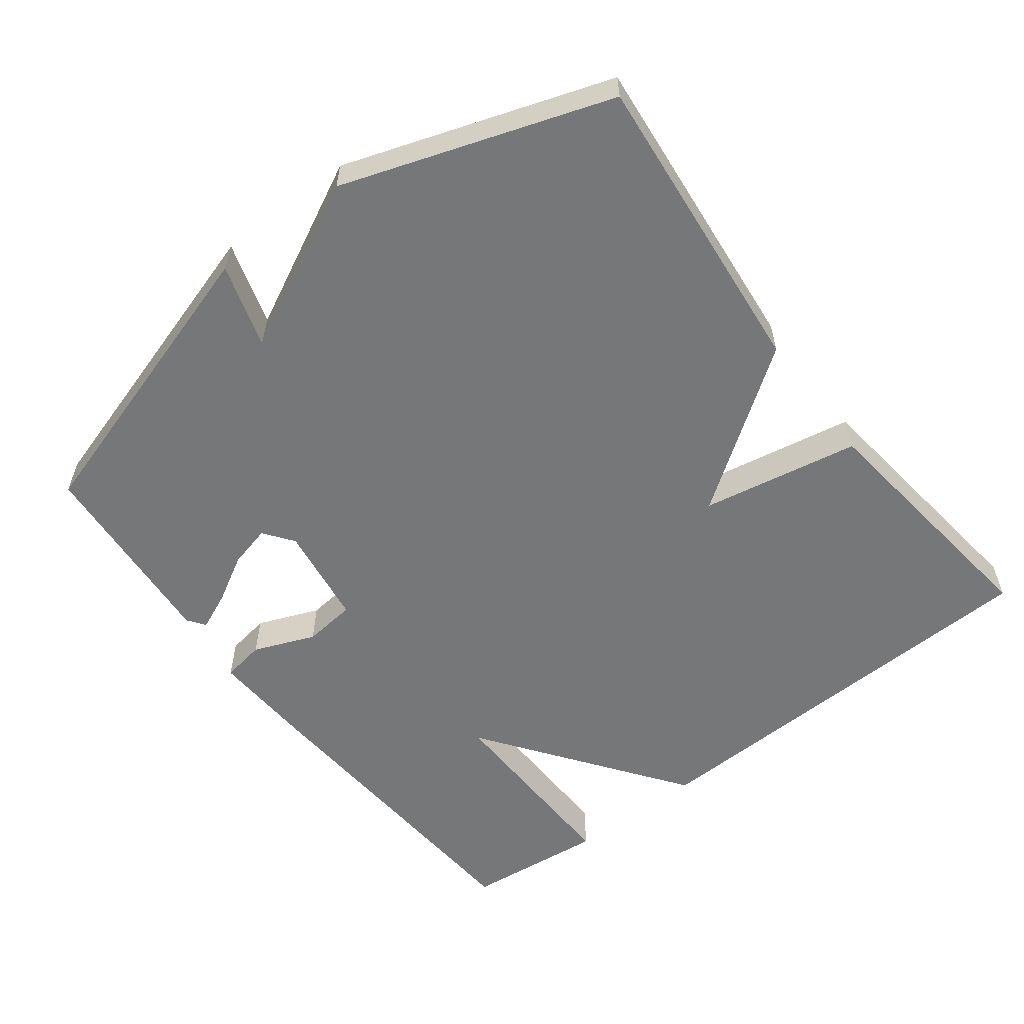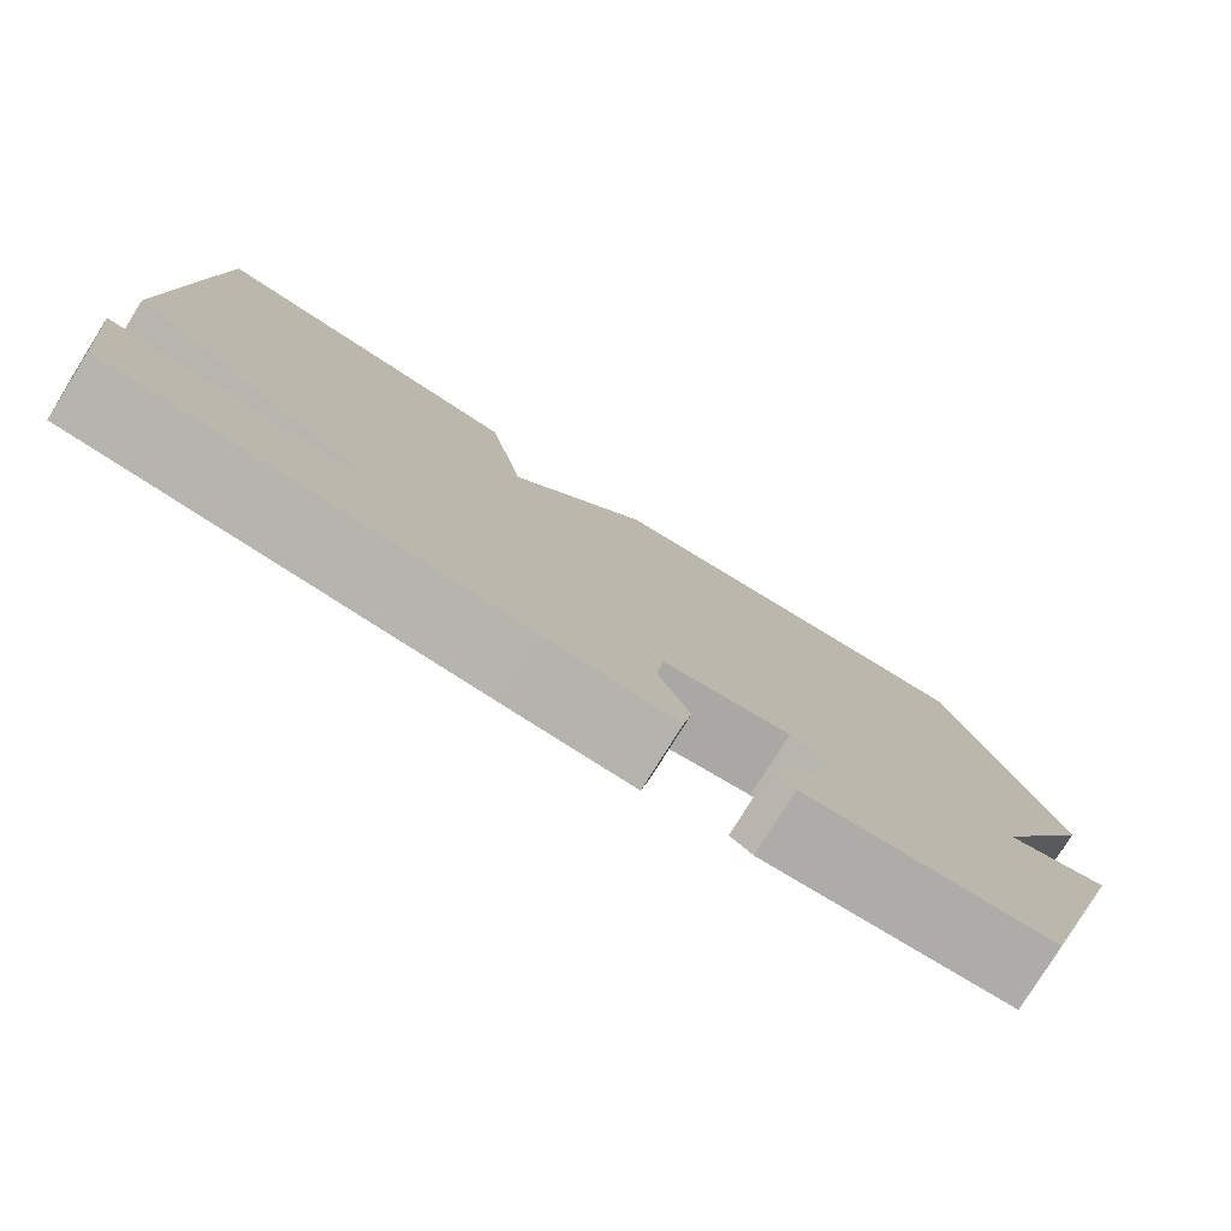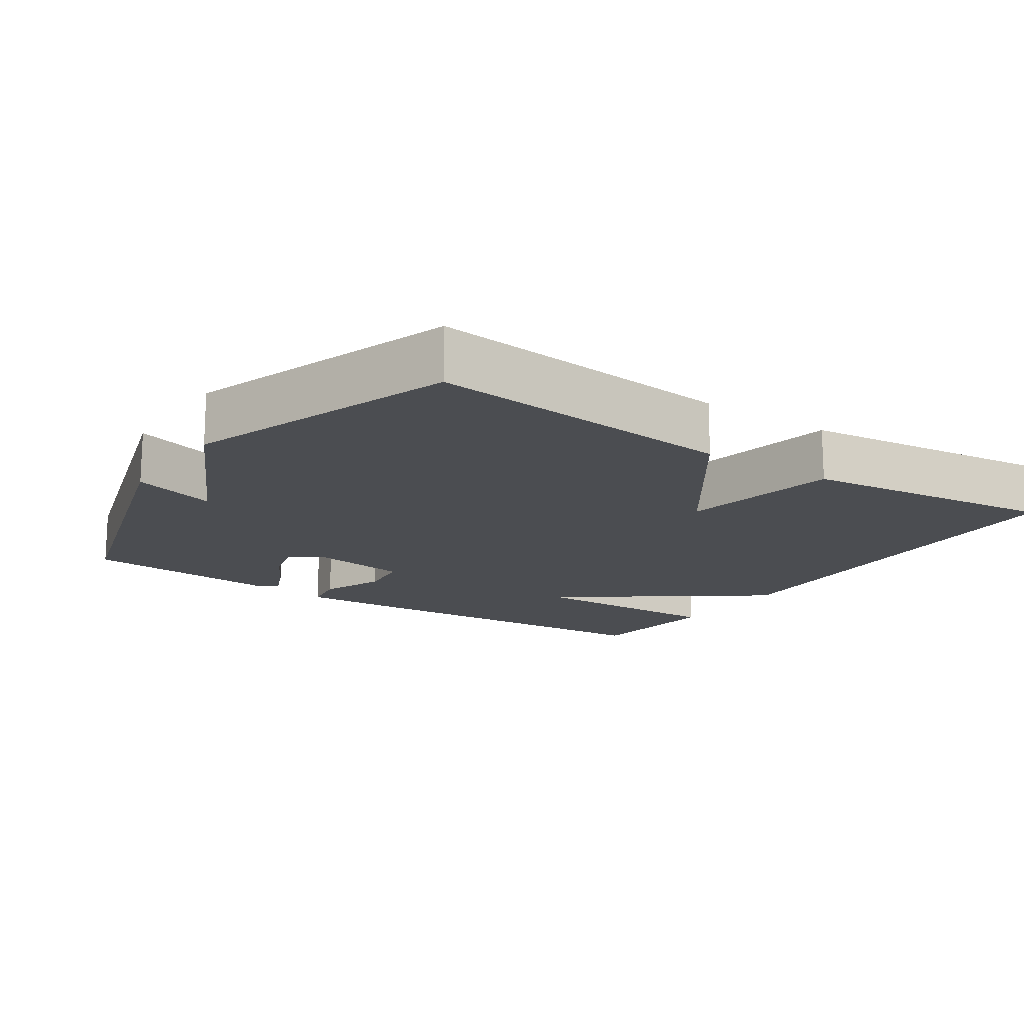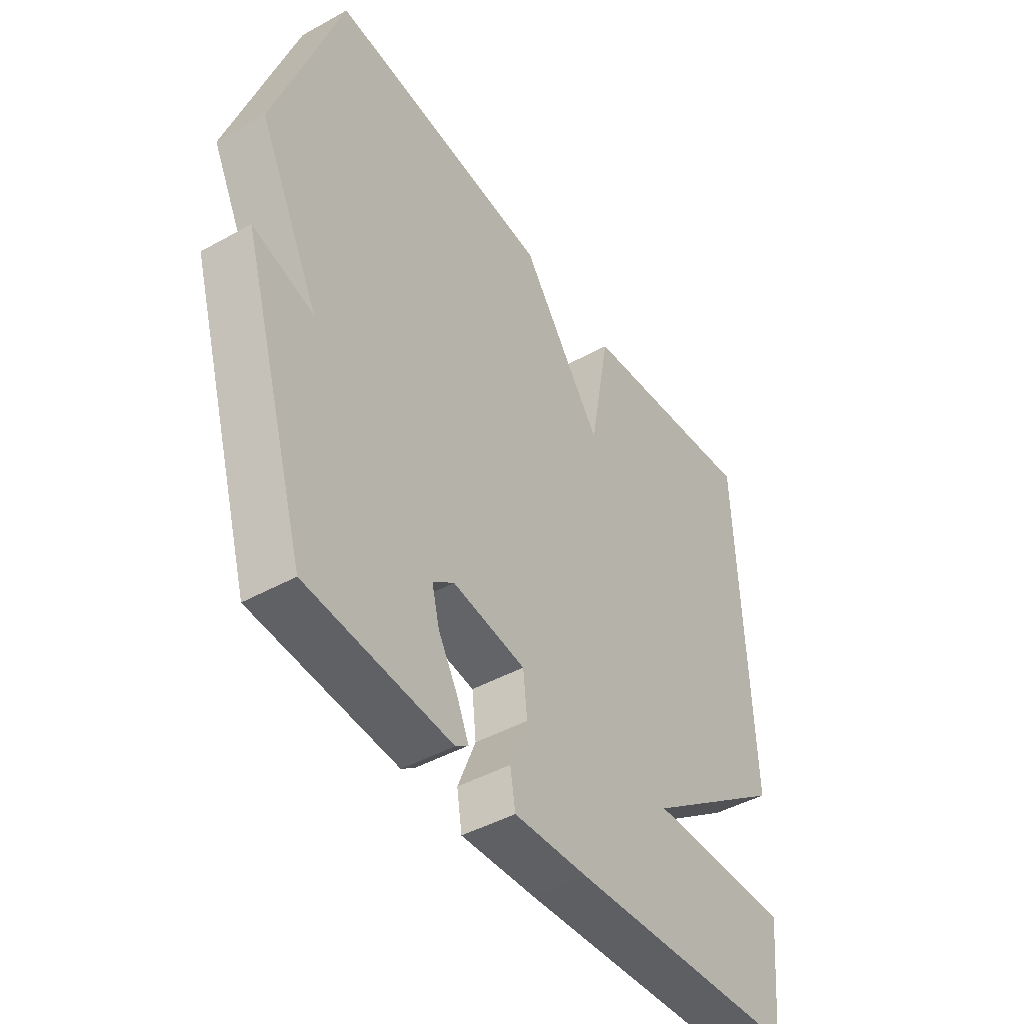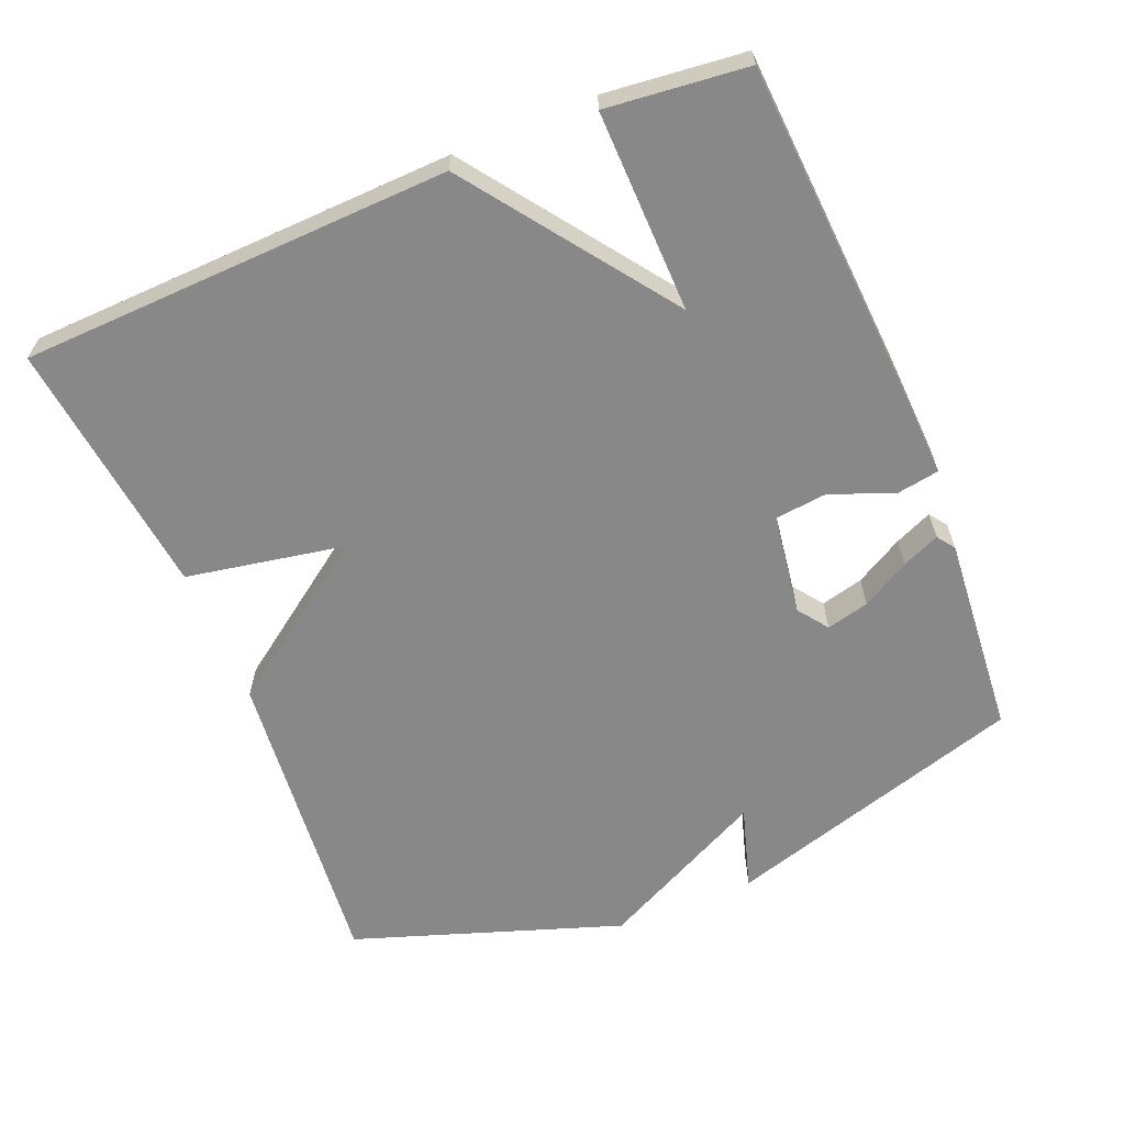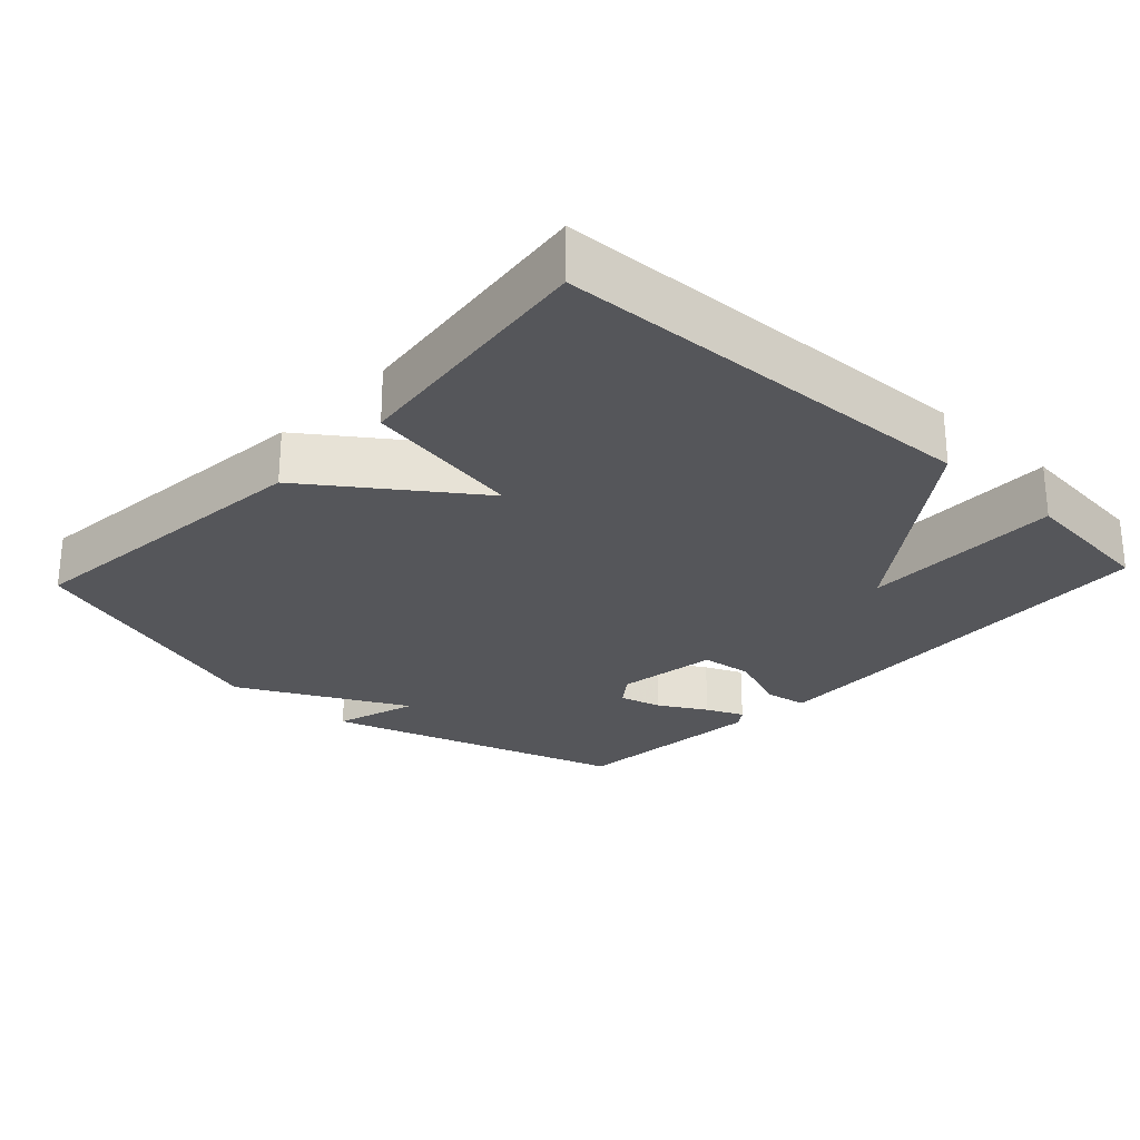
<metadata>
{"format":"obj","ext":"obj","renderer":"f3d","projection":"perspective","resolution":1024,"background":"white","views":[{"elev":-57.1,"azim":-52.6,"up":"+Y"},{"elev":-79.1,"azim":148.0,"up":"+Z"},{"elev":-15.9,"azim":-34.0,"up":"+Y"},{"elev":-44.8,"azim":-57.1,"up":"+Z"},{"elev":-62.8,"azim":112.4,"up":"+Y"},{"elev":-25.8,"azim":47.2,"up":"+Y"}]}
</metadata>
<code>
v 0.5 0.07 -0.5
v 0.044 0.07 -0.53
v -0.101 0.07 -0.537
v -0.111 0.07 -0.476
v -0.076 0.07 -0.389
v -0.084 0.07 -0.315
v -0.227 0.07 -0.294
v -0.269 0.07 -0.325
v -0.254 0.07 -0.385
v -0.216 0.07 -0.452
v -0.193 0.07 -0.505
v -0.218 0.07 -0.523
v -0.5 0.07 -0.5
v -0.628 0.07 -0.076
v -0.51 0.07 -0.112
v -0.628 0.07 0.124
v -0.5 0.07 0.5
v -0.062 0.07 0.457
v 0.097 0.07 0.234
v 0.138 0.07 0.457
v 0.5 0.07 0.5
v 0.521 0.07 -0.103
v 0.238 0.07 -0.309
v 0.521 0.07 -0.303
v 0.5 0 -0.5
v 0.044 0 -0.53
v -0.101 0 -0.537
v -0.111 0 -0.476
v -0.076 0 -0.389
v -0.084 0 -0.315
v -0.227 0 -0.294
v -0.269 0 -0.325
v -0.254 0 -0.385
v -0.216 0 -0.452
v -0.193 0 -0.505
v -0.218 0 -0.523
v -0.5 0 -0.5
v -0.628 0 -0.076
v -0.51 0 -0.112
v -0.628 0 0.124
v -0.5 0 0.5
v -0.062 0 0.457
v 0.097 0 0.234
v 0.138 0 0.457
v 0.5 0 0.5
v 0.521 0 -0.103
v 0.238 0 -0.309
v 0.521 0 -0.303
f 3 4 5
f 2 3 5
f 1 2 5
f 24 1 5
f 23 24 5
f 21 22 23
f 20 21 23
f 19 20 23
f 18 19 23
f 17 18 23
f 16 17 23
f 15 16 23
f 13 14 15
f 12 13 15
f 11 12 15
f 10 11 15
f 9 10 15
f 8 9 15
f 7 8 15
f 6 7 15 23
f 5 6 23
f 29 28 27
f 29 27 26
f 29 26 25
f 29 25 48
f 29 48 47
f 47 46 45
f 47 45 44
f 47 44 43
f 47 43 42
f 47 42 41
f 47 41 40
f 47 40 39
f 39 38 37
f 39 37 36
f 39 36 35
f 39 35 34
f 39 34 33
f 39 33 32
f 39 32 31
f 47 39 31 30
f 47 30 29
f 1 25 26 2
f 2 26 27 3
f 3 27 28 4
f 4 28 29 5
f 5 29 30 6
f 6 30 31 7
f 7 31 32 8
f 8 32 33 9
f 9 33 34 10
f 10 34 35 11
f 11 35 36 12
f 12 36 37 13
f 13 37 38 14
f 14 38 39 15
f 15 39 40 16
f 16 40 41 17
f 17 41 42 18
f 18 42 43 19
f 19 43 44 20
f 20 44 45 21
f 21 45 46 22
f 22 46 47 23
f 23 47 48 24
f 24 48 25 1

</code>
